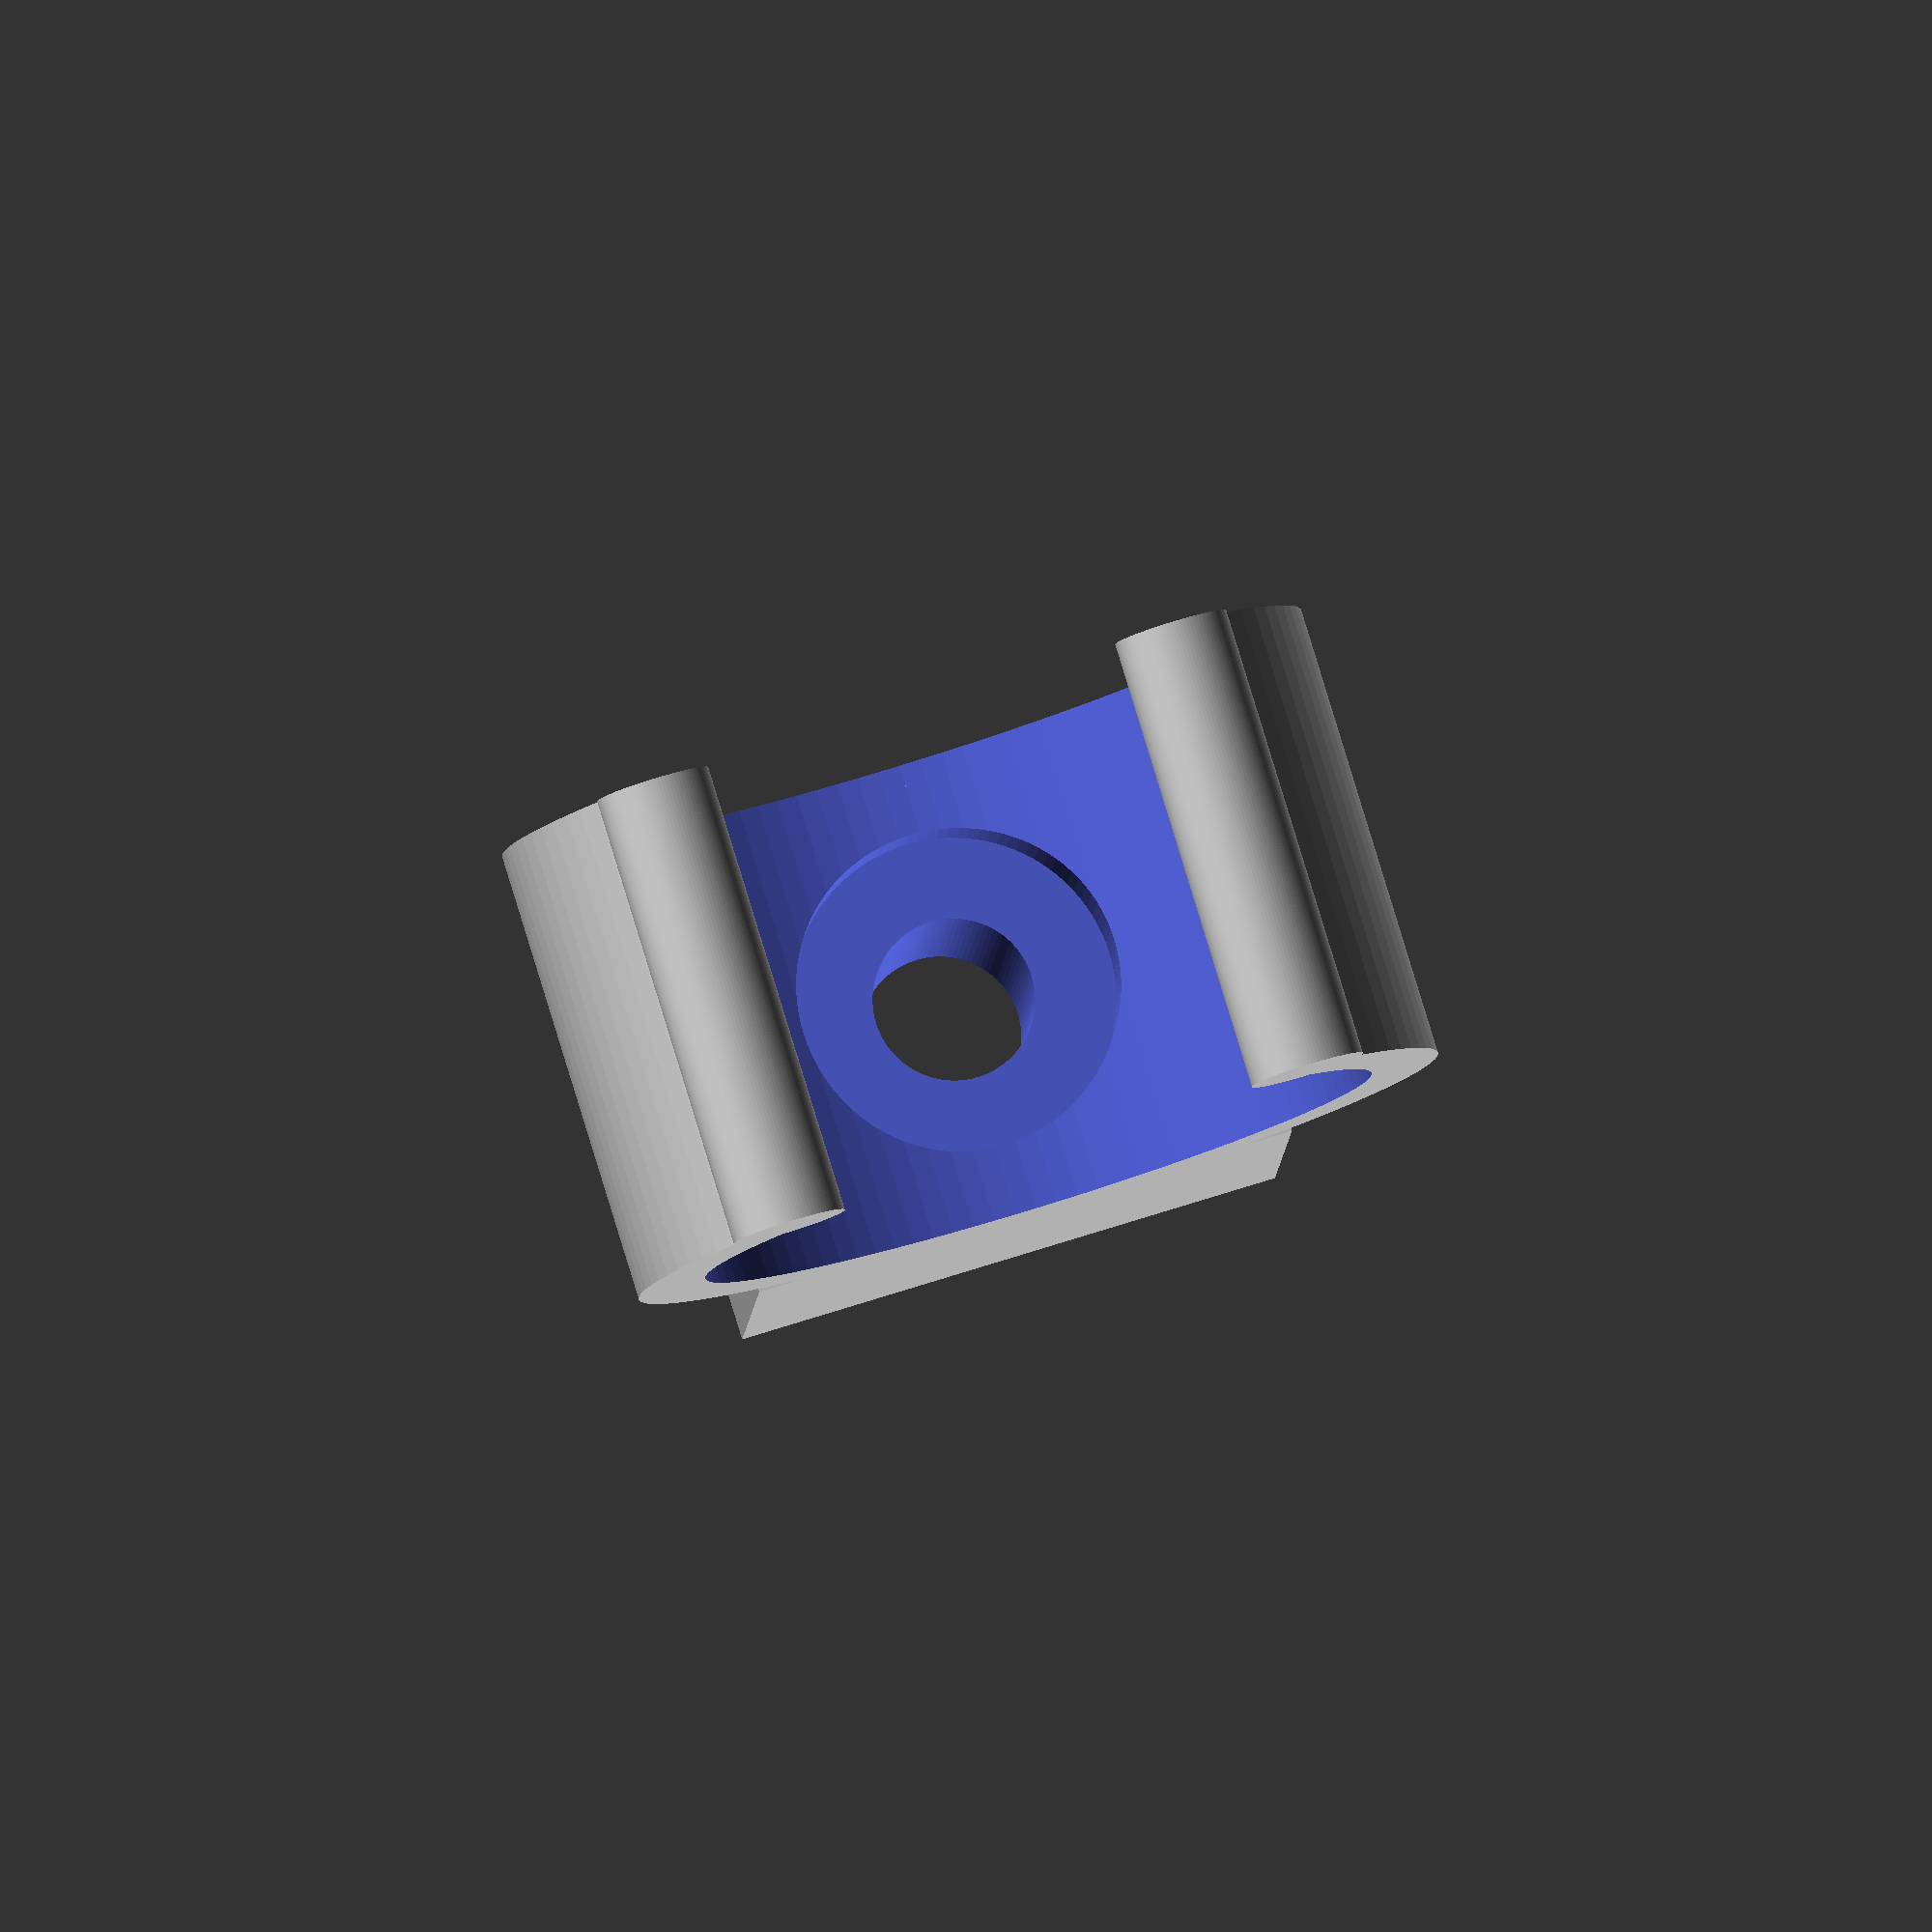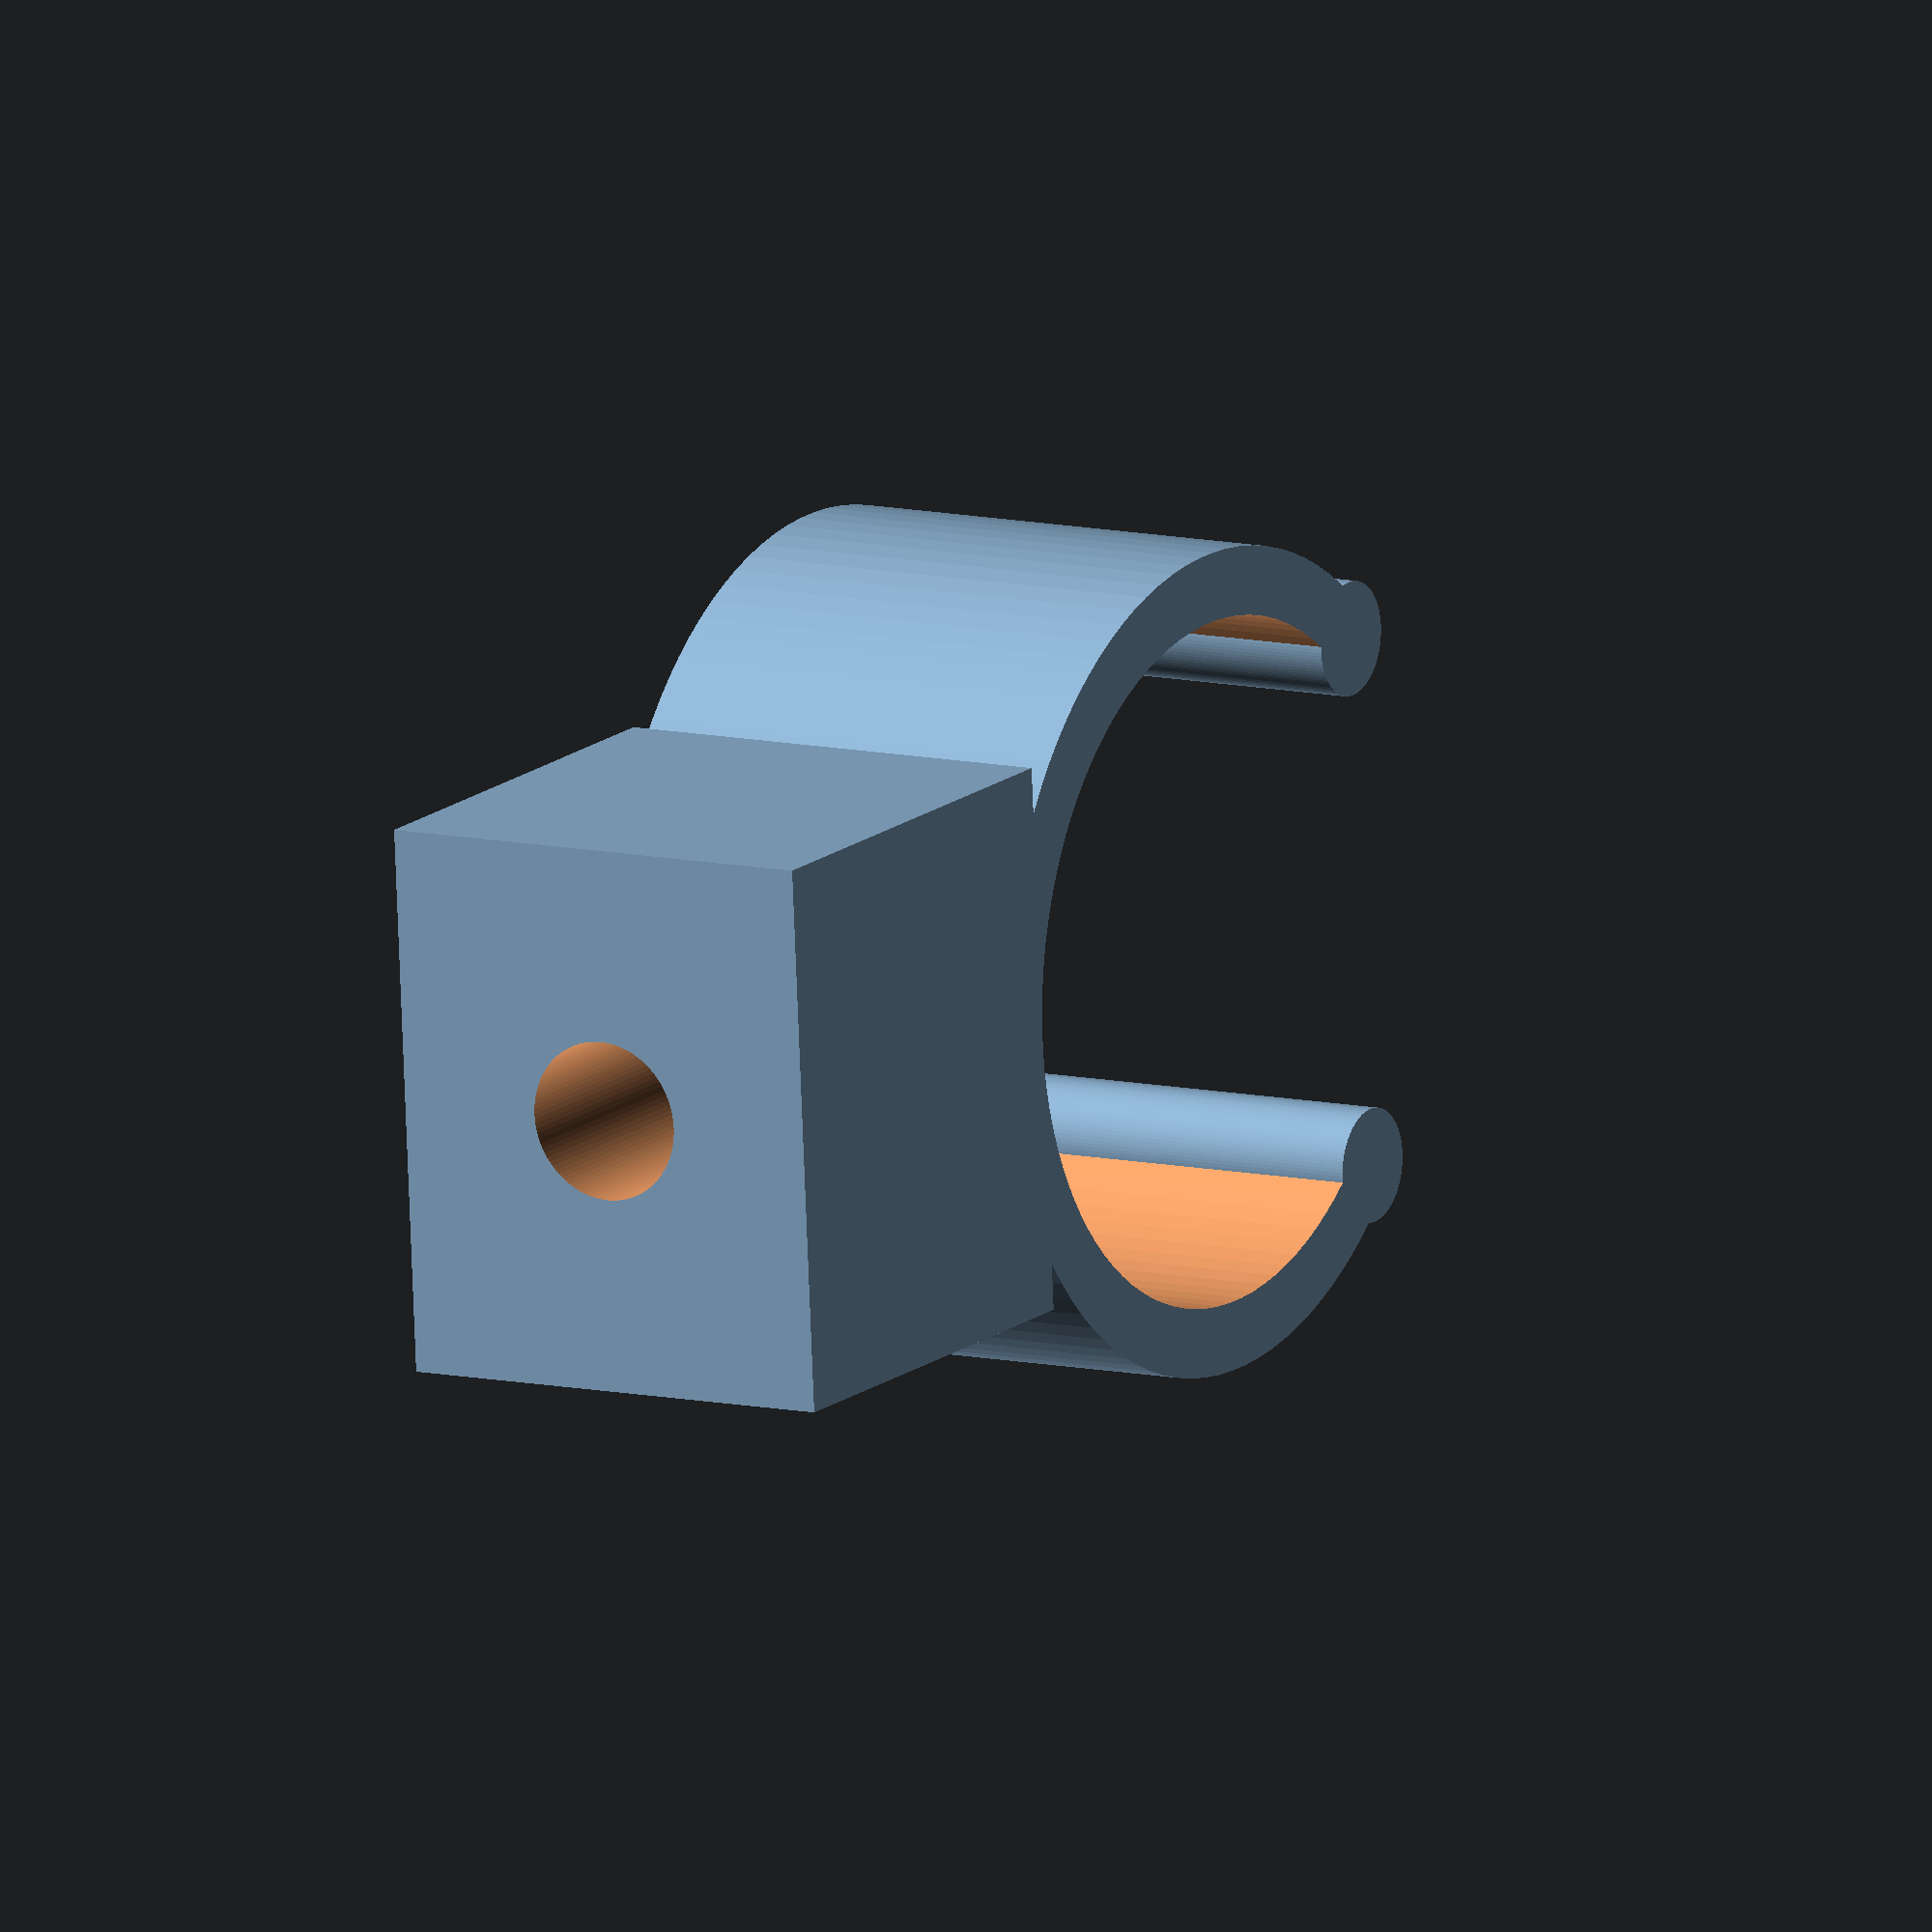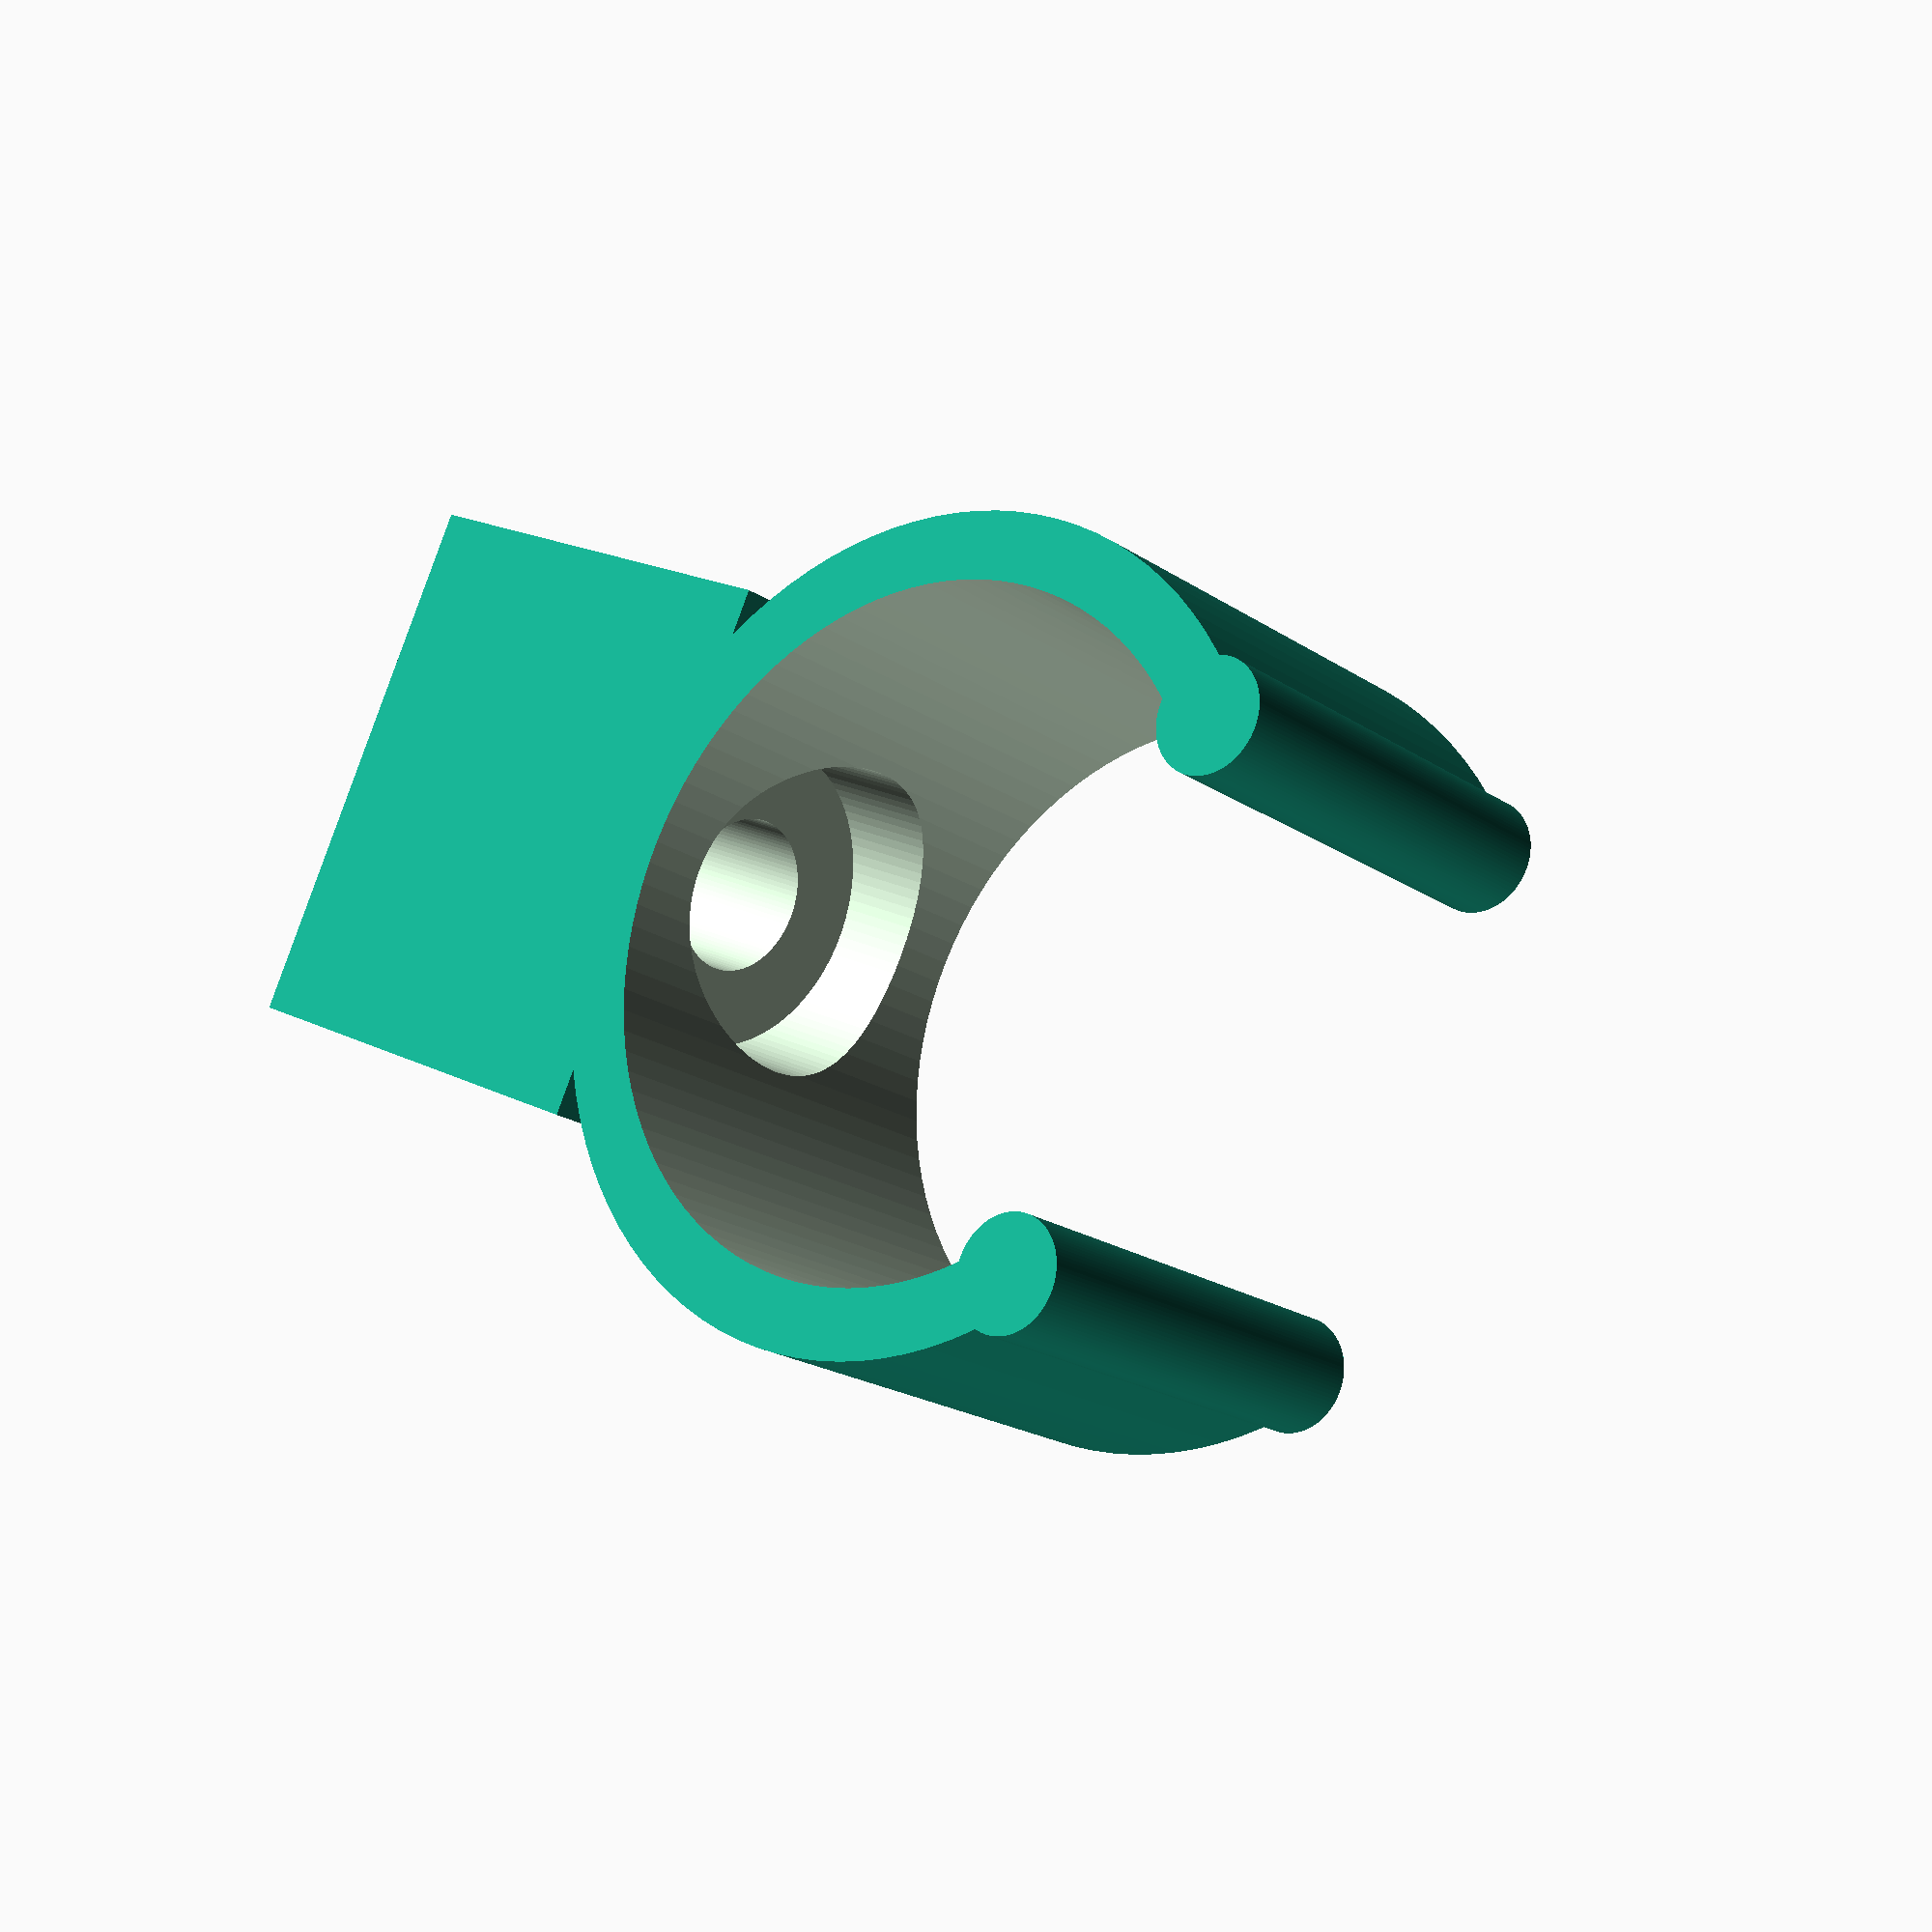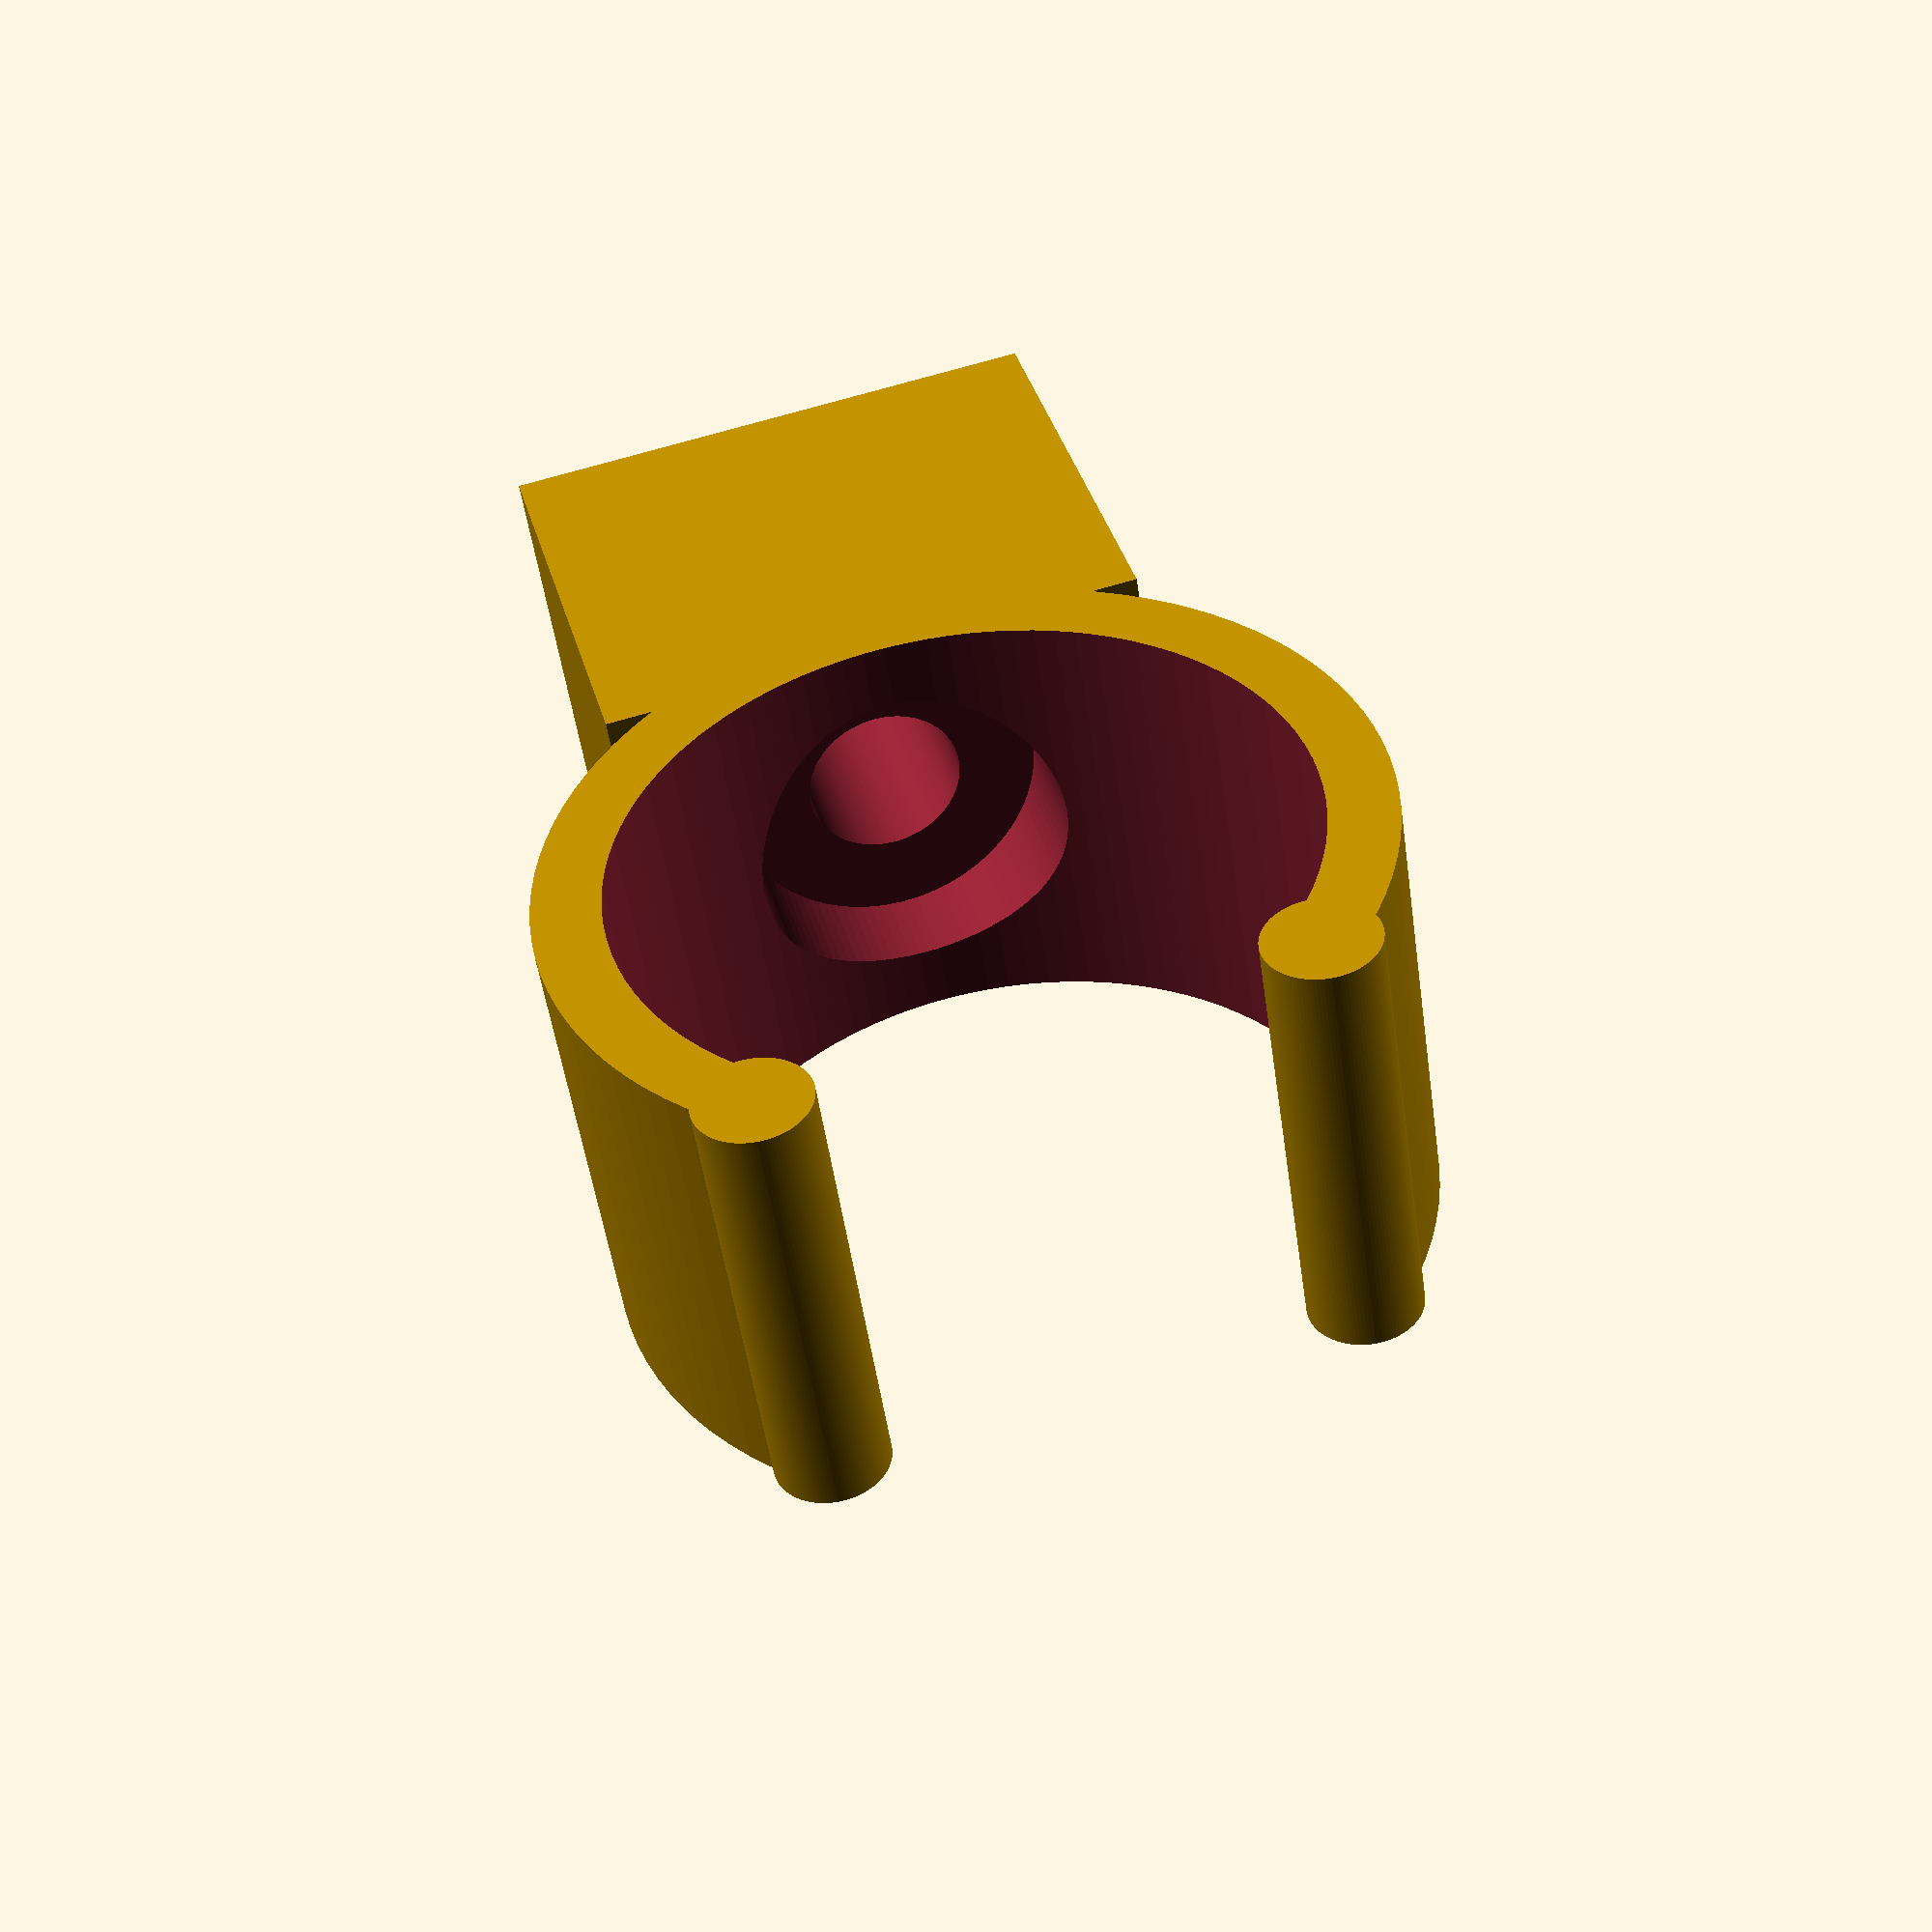
<openscad>
id = 15;          // inner diameter of ring
od = 18;          // outer diameter of ring
height = 10;      // height of ring
gap = 90;         // ring opening in degrees
ends=1;           // 0 no ends, 1 round ends, 2 clamp ends
hd=3.5;           // mount hole diameter
cd=7;             // countersink diameter
cdepth=2;         // coutersink depth
blobsize=1;       // size of rounded ends, if ends==1
sw=12;            // mounting block width
sdepth=10;        // support depth
nholes=1;         // number of support holes.
block_holes=[0];   // block some holes e.g. [2,3]
sh=10;            // mounting block height. NB total height is nholes x height.
support_loc=0;    // 0 = mounting block is centered, >0 centred on hole number
support_rot=0;    // support angle / clamp angle.
flat_bottom=false; //remove all points below the bottom of the ring for ease of printing
clamp_width=5;   // width of clamp ends
clamp_depth=10;   // depth of clamp ends
clamp_height=10;  // height of clamp ends
clamp_hole=3;     // diameter of clap screw hole
clamp_holew=1;    // clamp hole width

// internal constants
$fn=100;
g=1/(nholes+1);
fracs=[for (i=[g:g:(1-g)]) each i];
sh2=sh+cd;

module main() {
    difference() {
        union(){
            // the clip
            clip();
            // mounting block
            if (nholes>0) {
            rotate([support_rot,0,0]) {
                if (support_loc==0) { //center    
                    translate([0,0,-(sh/2)*(nholes-1)]){
                        support_block();
                    }
                } else {
                    translate([0,0,-sh*(support_loc-1)]){
                        support_block();
                    }
                }
            }
        }
        }
        if(nholes>0){
        // holes go through clip and mounting block
        rotate([support_rot,0,0]) {
            if (support_loc==0) { //center
                    translate([0,0,-(sh/2)*(nholes-1)]){
                        holes();
                    }
            } else {
                translate([0,0,-sh*(support_loc-1)]){
                    holes();
                }
            }
        }
    }
        //flat bottom
        if (flat_bottom) {
            translate([0,0,-(od+sh)-height/2]) {
                cube(2*(od+sh),center=true);
            }
        }
    }
} //main


module end_blobs(h,d,angle,od,center=false) {
translate([od,0,0]){
    cylinder(h=h,d=d,center=center);
}
rotate([0,0,angle]) {
    translate([od,0,0]){
        cylinder(h=h,d=d,center=center);
    }
}
} //end_blobs

module end_clamps(){
    translate([id/2+clamp_depth/2+(od-id)/4,-clamp_width/2,0]){
        difference(){
            cube([clamp_depth,clamp_width,clamp_height],center=true);
            translate([-clamp_holew/2,0,0]) {
                rotate([90,0,0]){
                    cylinder(d=clamp_hole,h=clamp_width+2,center=true);
                }
            }
            translate([clamp_holew/2,0,0]) {
                rotate([90,0,0]){
                    cylinder(d=clamp_hole,h=clamp_width+2,center=true);
                }
            }
            cube([clamp_holew,clamp_width+2,clamp_hole],center=true);
        }
    }
    
    rotate([0,0,gap]) {
    translate([id/2+clamp_depth/2+(od-id)/4,clamp_width/2,0]){
        difference(){
            cube([clamp_depth,clamp_width,clamp_height],center=true);
            translate([-clamp_holew/2,0,0]) {
                rotate([90,0,0]){
                    cylinder(d=clamp_hole,h=clamp_width+2,center=true);
                }
            }
            translate([clamp_holew/2,0,0]) {
                rotate([90,0,0]){
                    cylinder(d=clamp_hole,h=clamp_width+2,center=true);
                }
            }
            cube([clamp_holew,clamp_width+2,clamp_hole],center=true);
        }
    }
}
}

module wedge(h,d,angle,center=false) {
intersection(){
    cylinder(h=h,d=d,center=center);
    x = (sqrt(2*(d^2))/2)+1;
    y = 0;
    xr = x*cos(angle)-y*sin(angle);
    yr = x*sin(angle)+y*cos(angle);

    linear_extrude(h*2,center=center){
        if (angle<=90){
            polygon([[x,0],[xr,yr],[0,0]]);
        } else if (angle<=180) {
            polygon([[x,0],[0,x],[xr,yr],[0,0]]);
        } else if (angle<=270) {
            polygon([[x,0],[0,x],[-x,0],[xr,yr],[0,0]]);
        } else {
            polygon([[x,0],[0,x],[-x,0],[0,-x],[xr,yr],[0,0]]);
        }
    }
}
} //wedge

module support_block() {   
for (k = [g:g:(1-g)]) { 
    offset=sh*((k-g)/g);
    translate([-(sdepth/2)-id/2,0,offset]){
        cube([sdepth,sw,sh],center=true);
    }
}
} //support_block

module clip(){
    rotate([0,0,-gap/2]){
        difference() {
            cylinder(h=height,d=od,center=true);
            cylinder(h=height*2,d=id,center=true);
            wedge(h=height*2,d=od+1,center=true,angle=gap);
        }
        if (ends==1) {
            end_blobs(h=height,d=((od-id)/2)+blobsize,angle=gap,od=(id+(od-id)/2)/2,center=true);
        }
        if (ends==2) {
            end_clamps();
        }
    }

} //clip

module holes(){
  
for (f = [1:nholes]) {
    k=fracs[f-1];
    if (len(search(f,block_holes))==0) {
        offset=sh*((k-g)/g);
        translate([-(sdepth/2)-id/2,0,offset]){
        // mount holes
        rotate([0,90,0]){
            cylinder(h=2*sdepth,d=hd,center=true);
        }
        // countersink
        translate([sdepth/2-cdepth,0,0]){
        rotate([0,90,0]){
            cylinder(h=2*sdepth,d=cd);
        }
    }
}
}
}
}

main();
</openscad>
<views>
elev=95.2 azim=87.8 roll=17.1 proj=o view=solid
elev=170.2 azim=175.6 roll=238.9 proj=o view=wireframe
elev=19.3 azim=154.4 roll=218.0 proj=p view=wireframe
elev=50.3 azim=105.1 roll=188.0 proj=p view=wireframe
</views>
